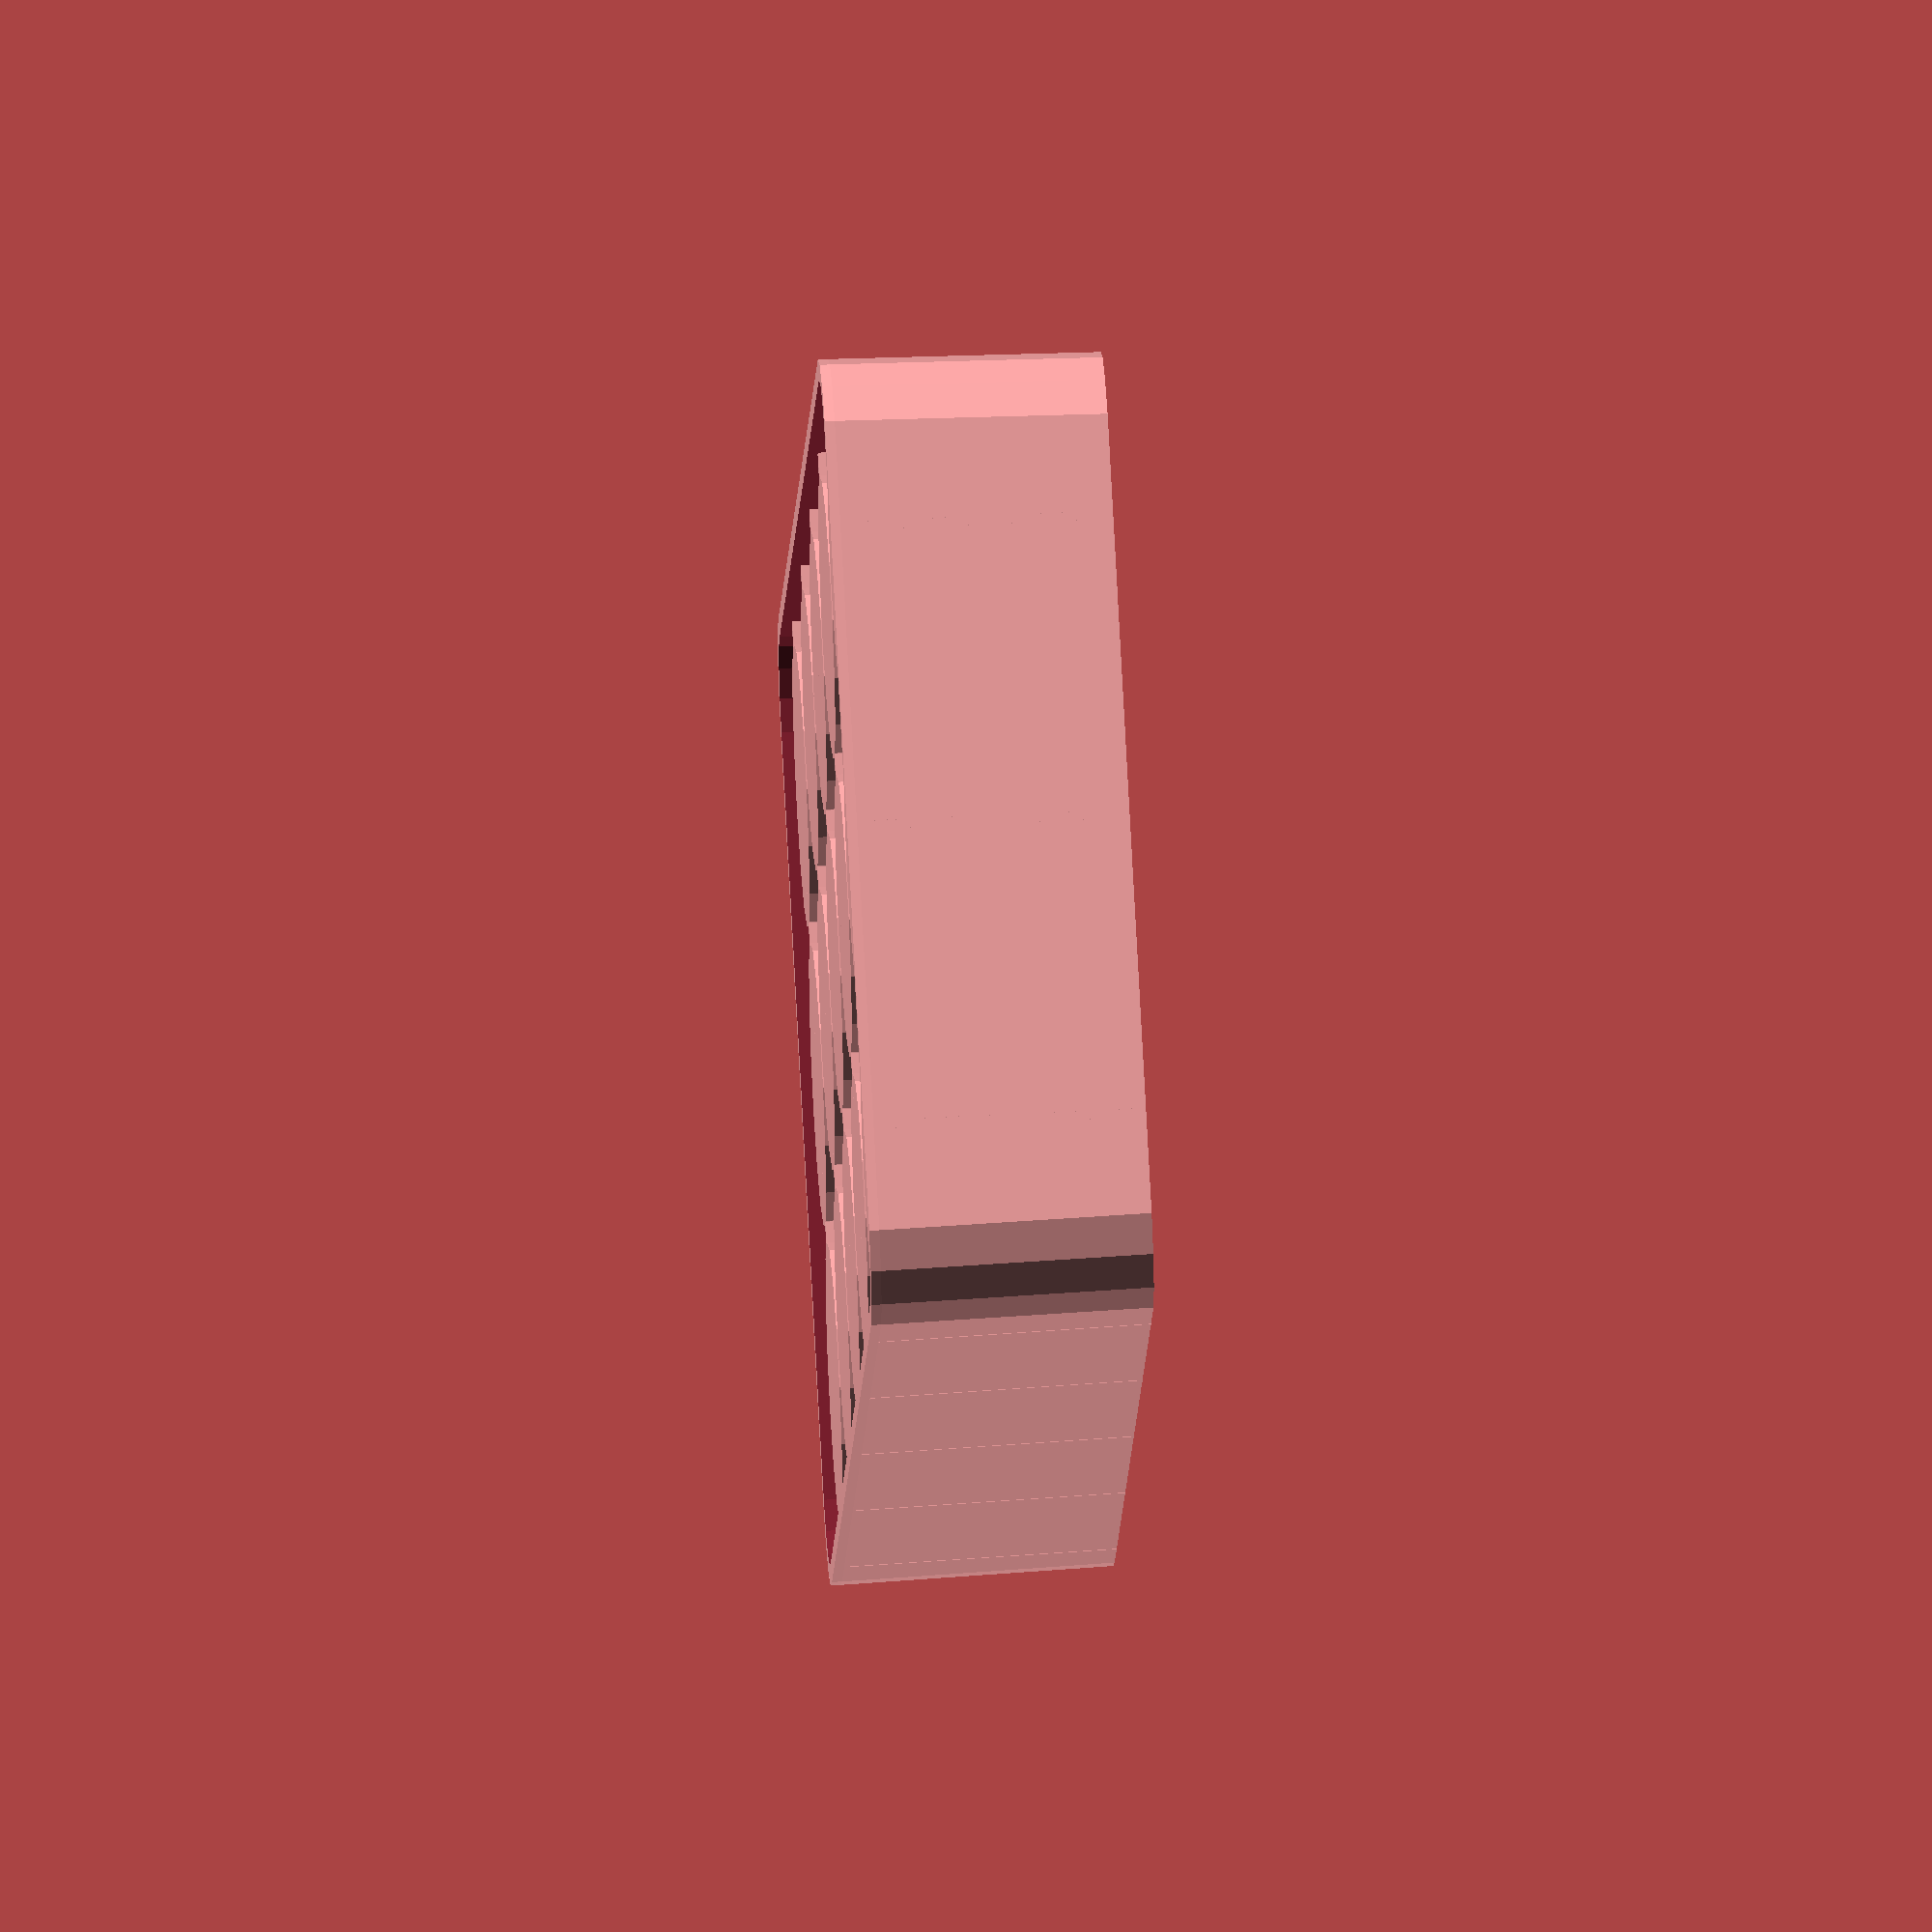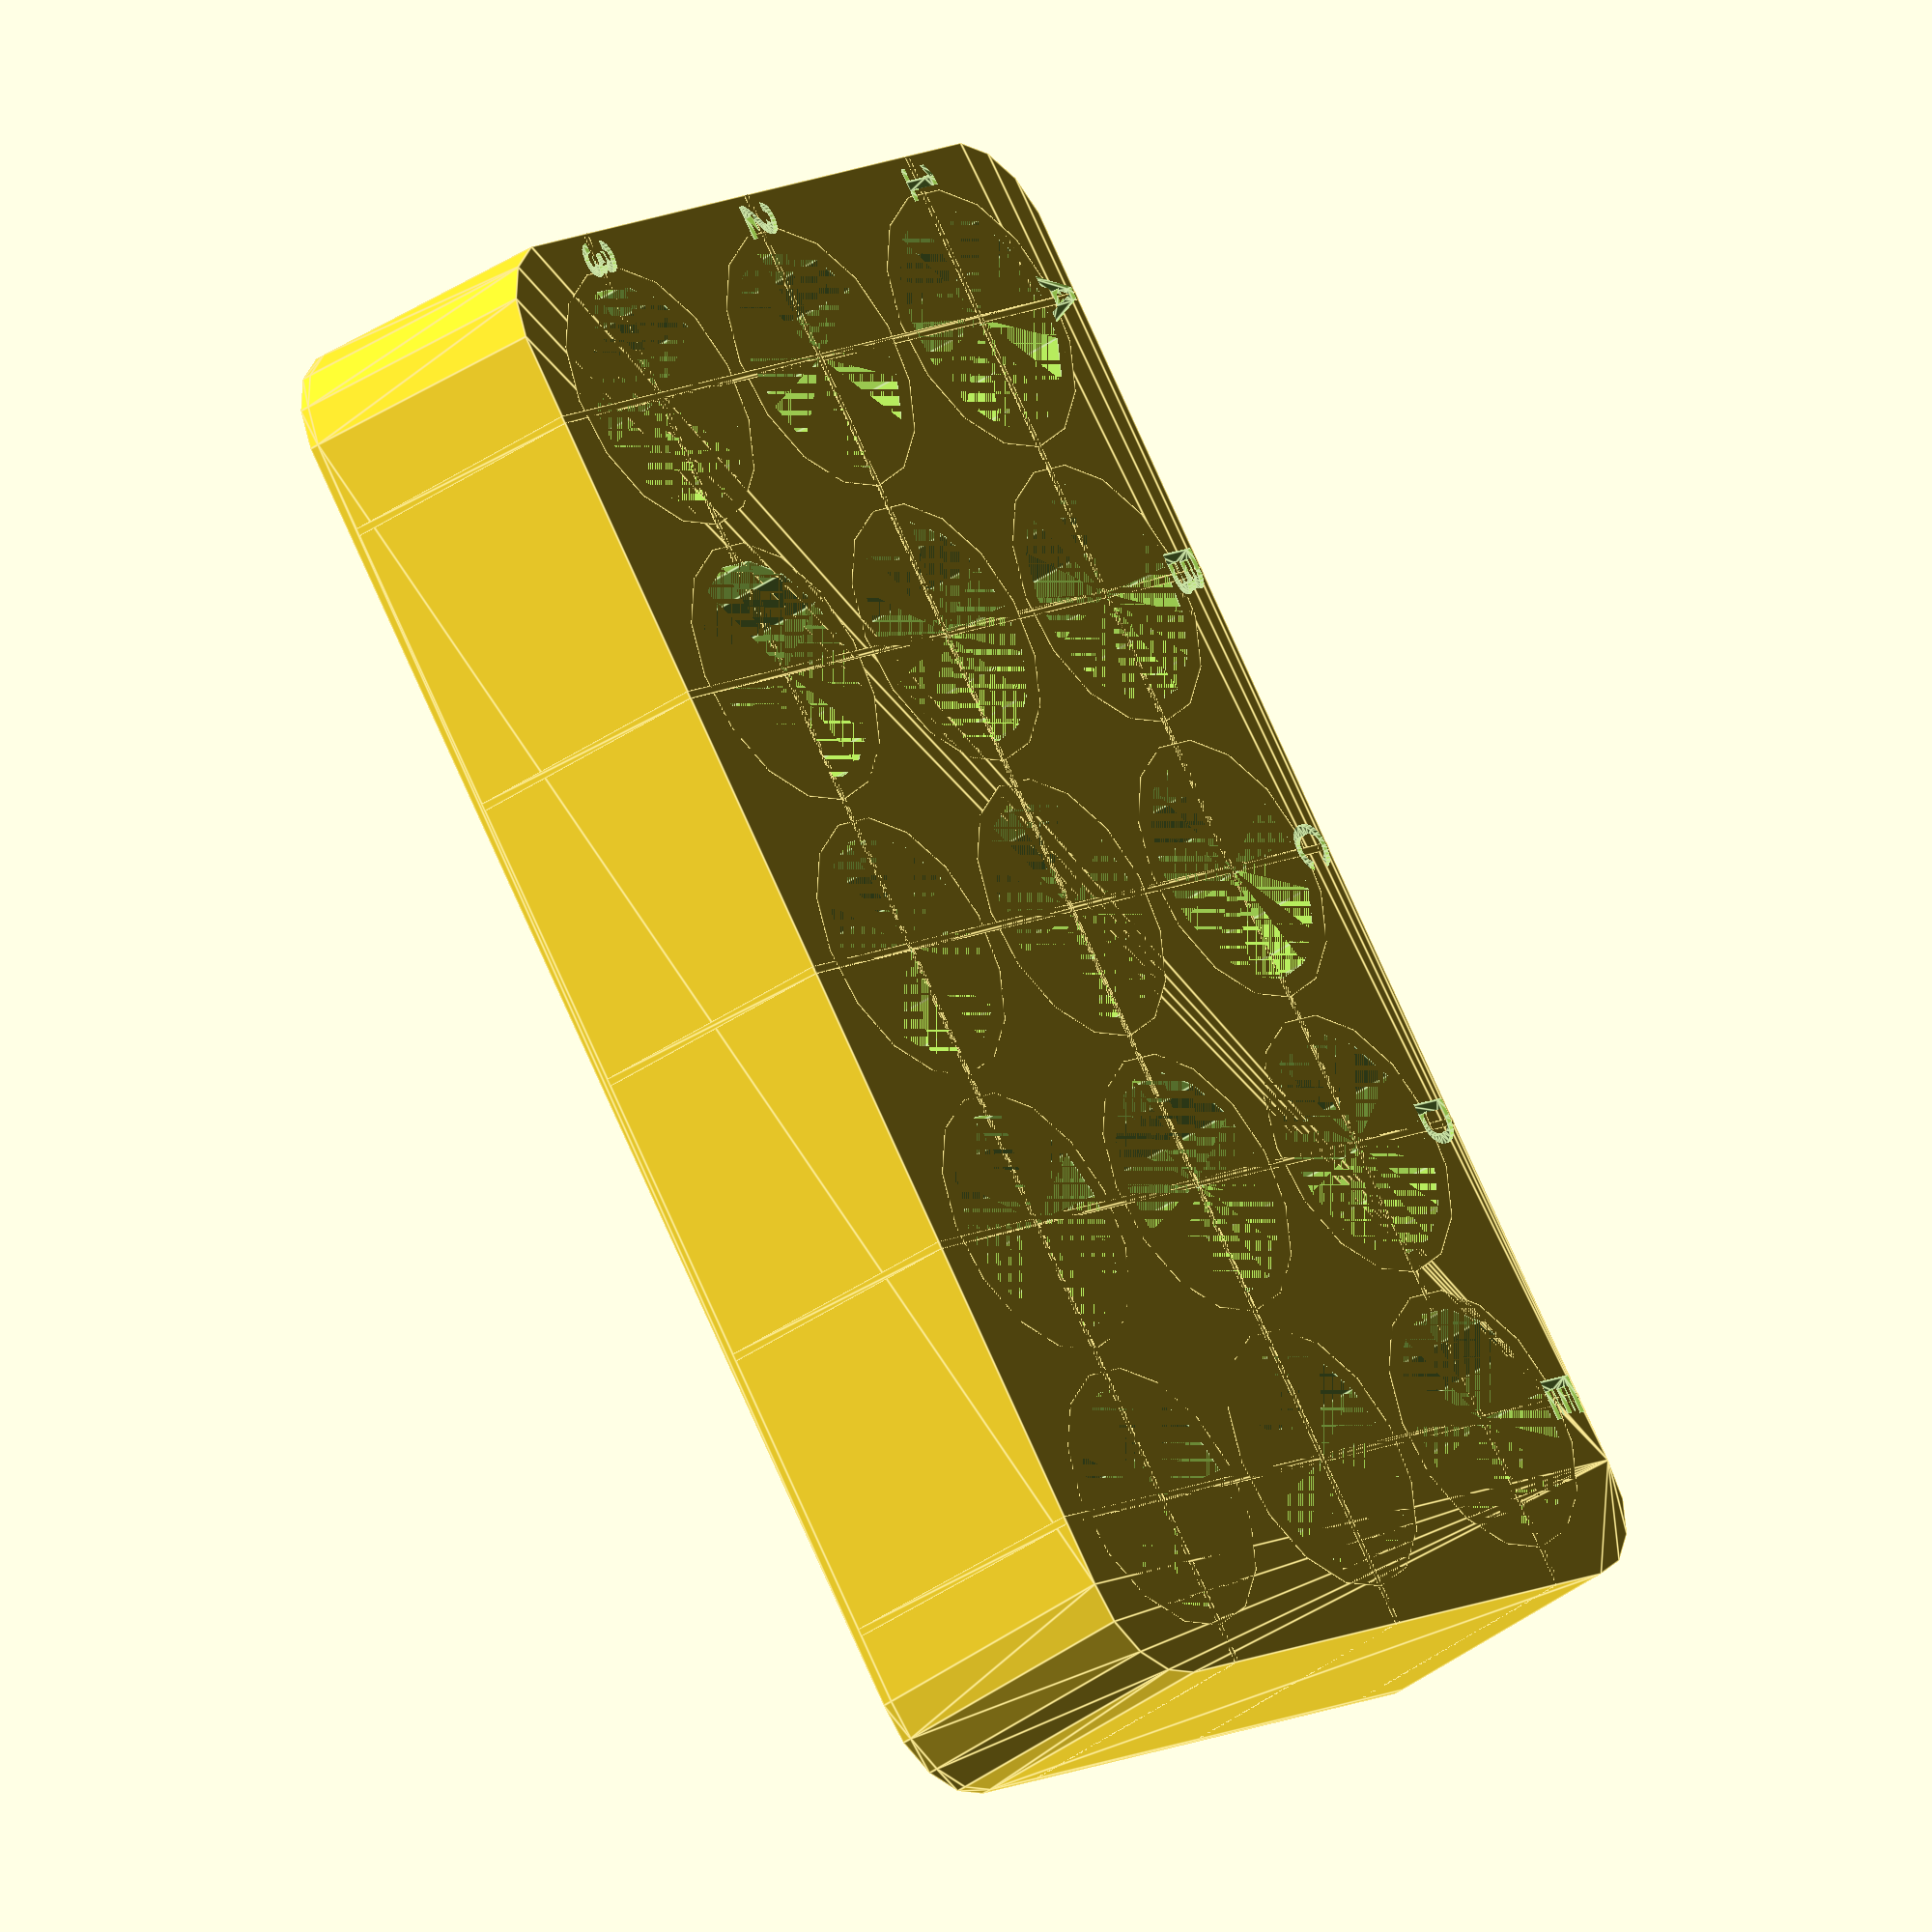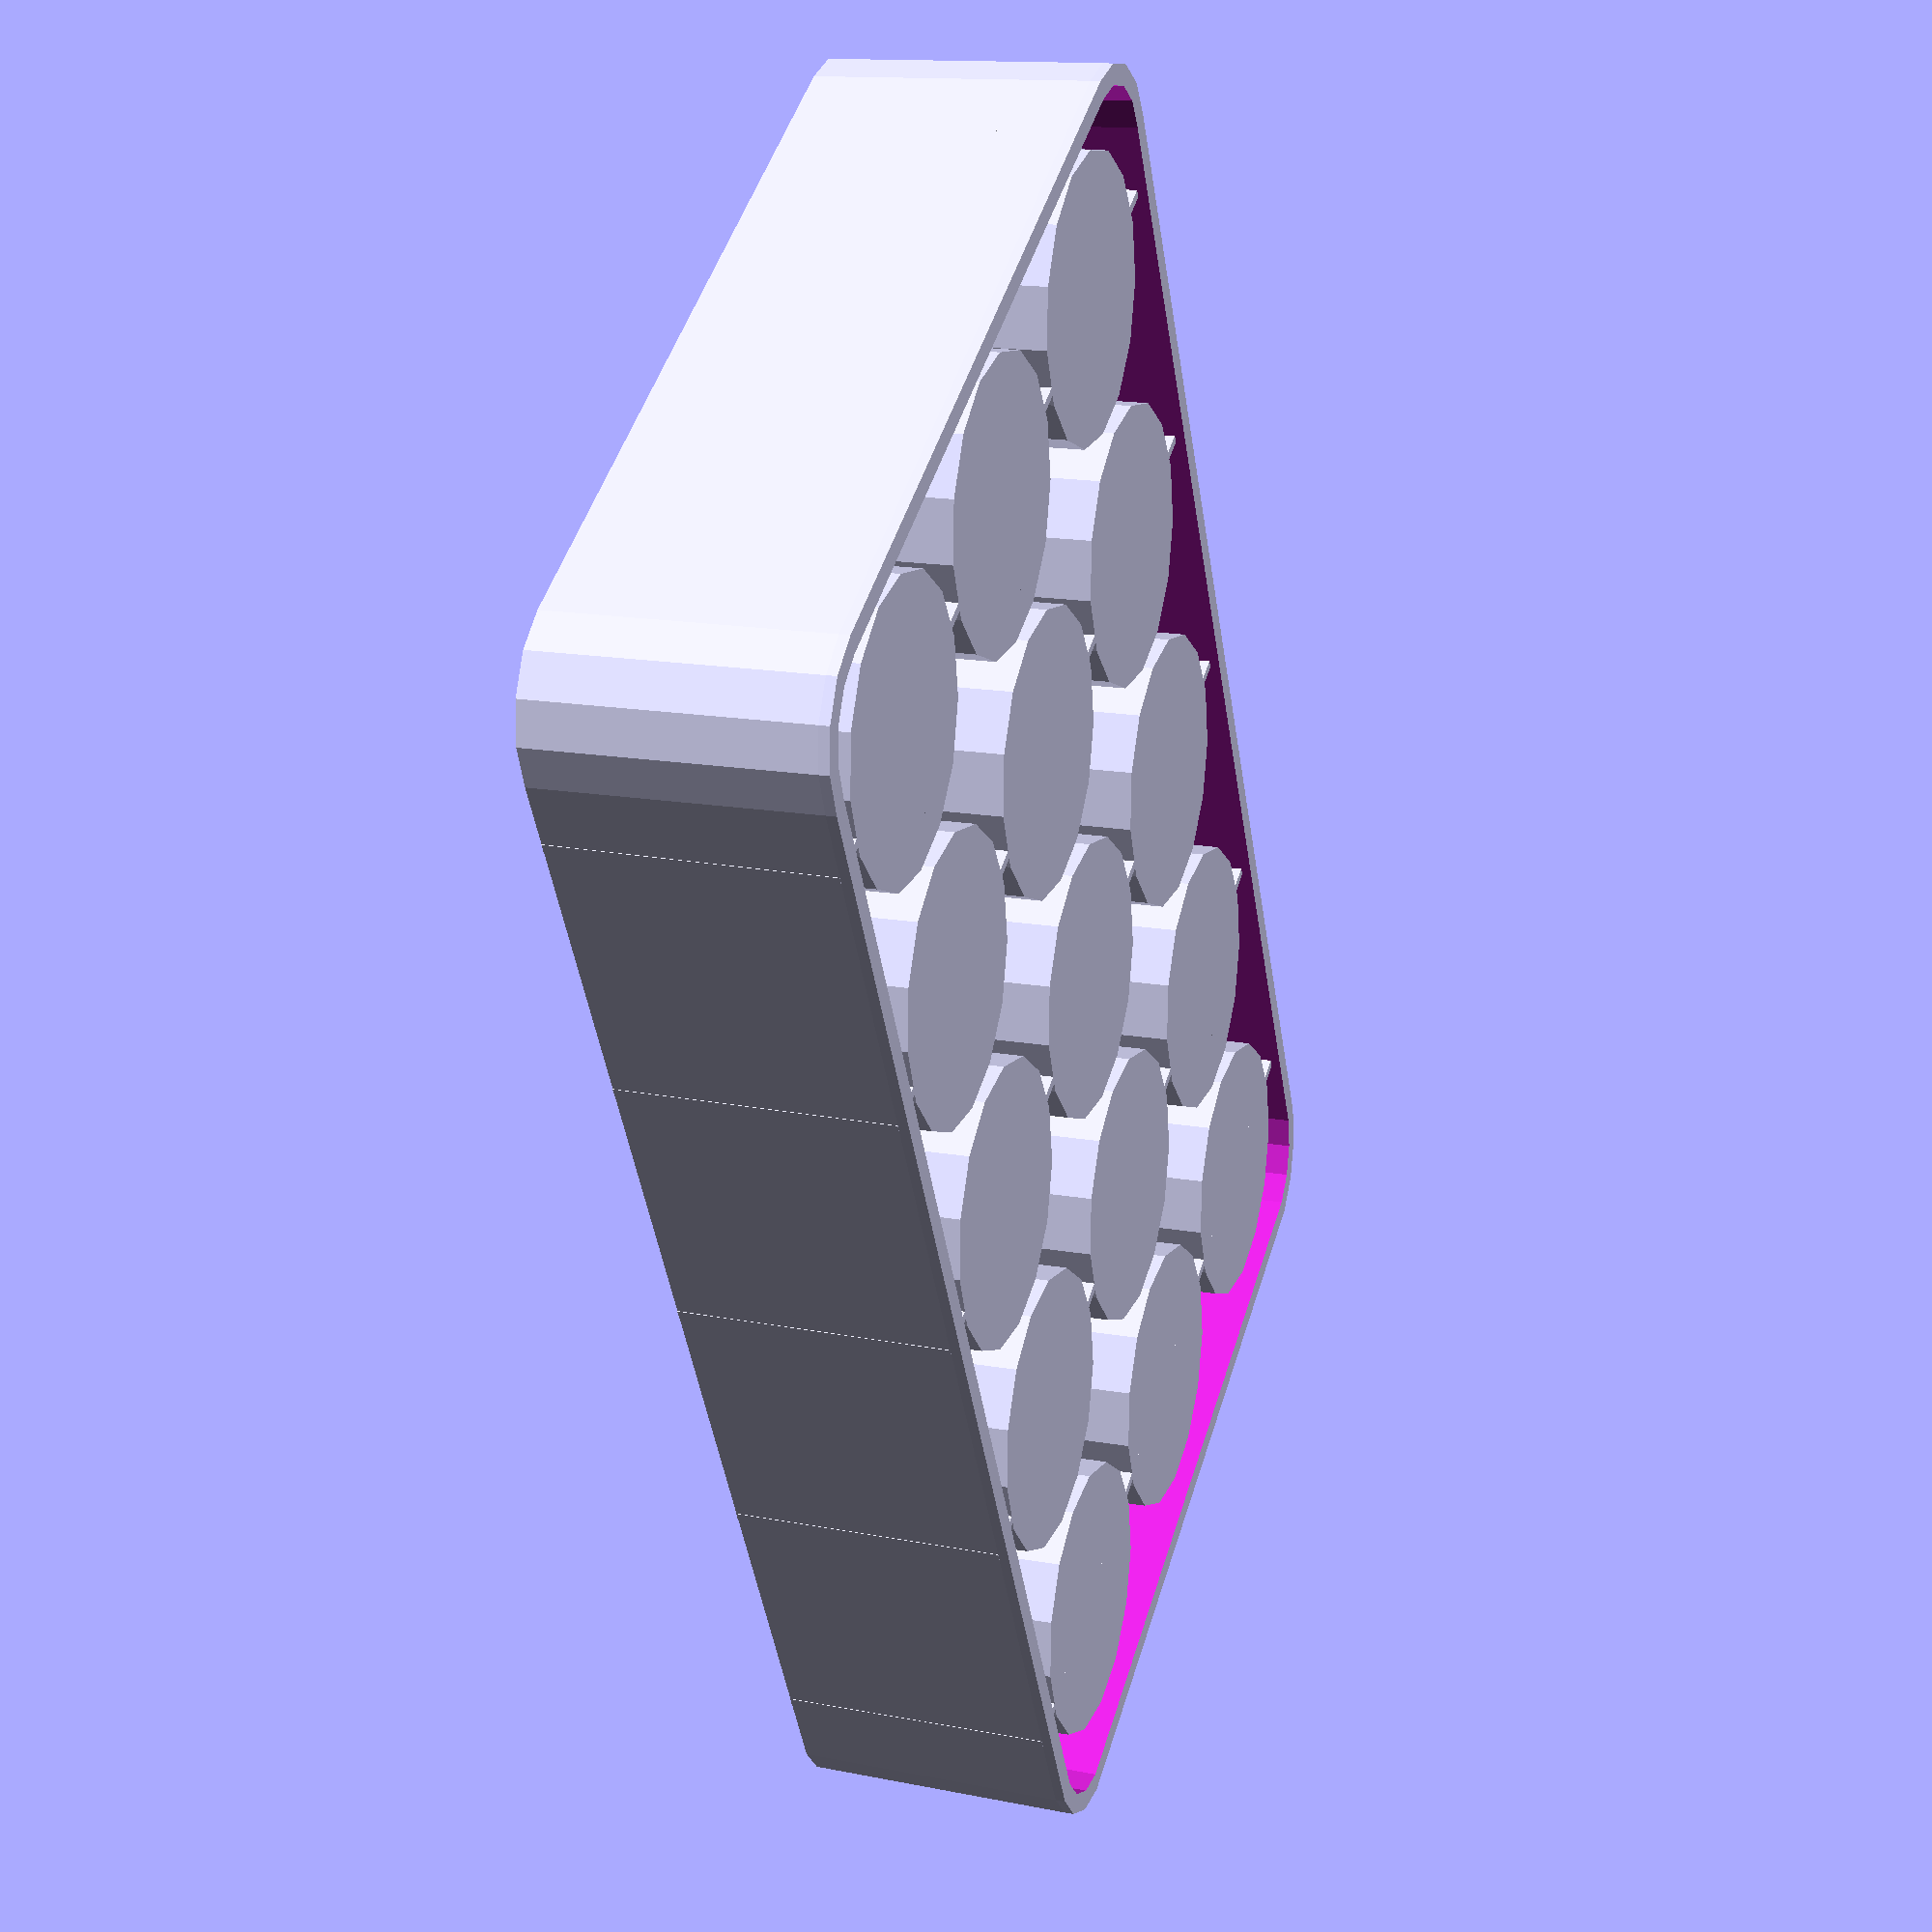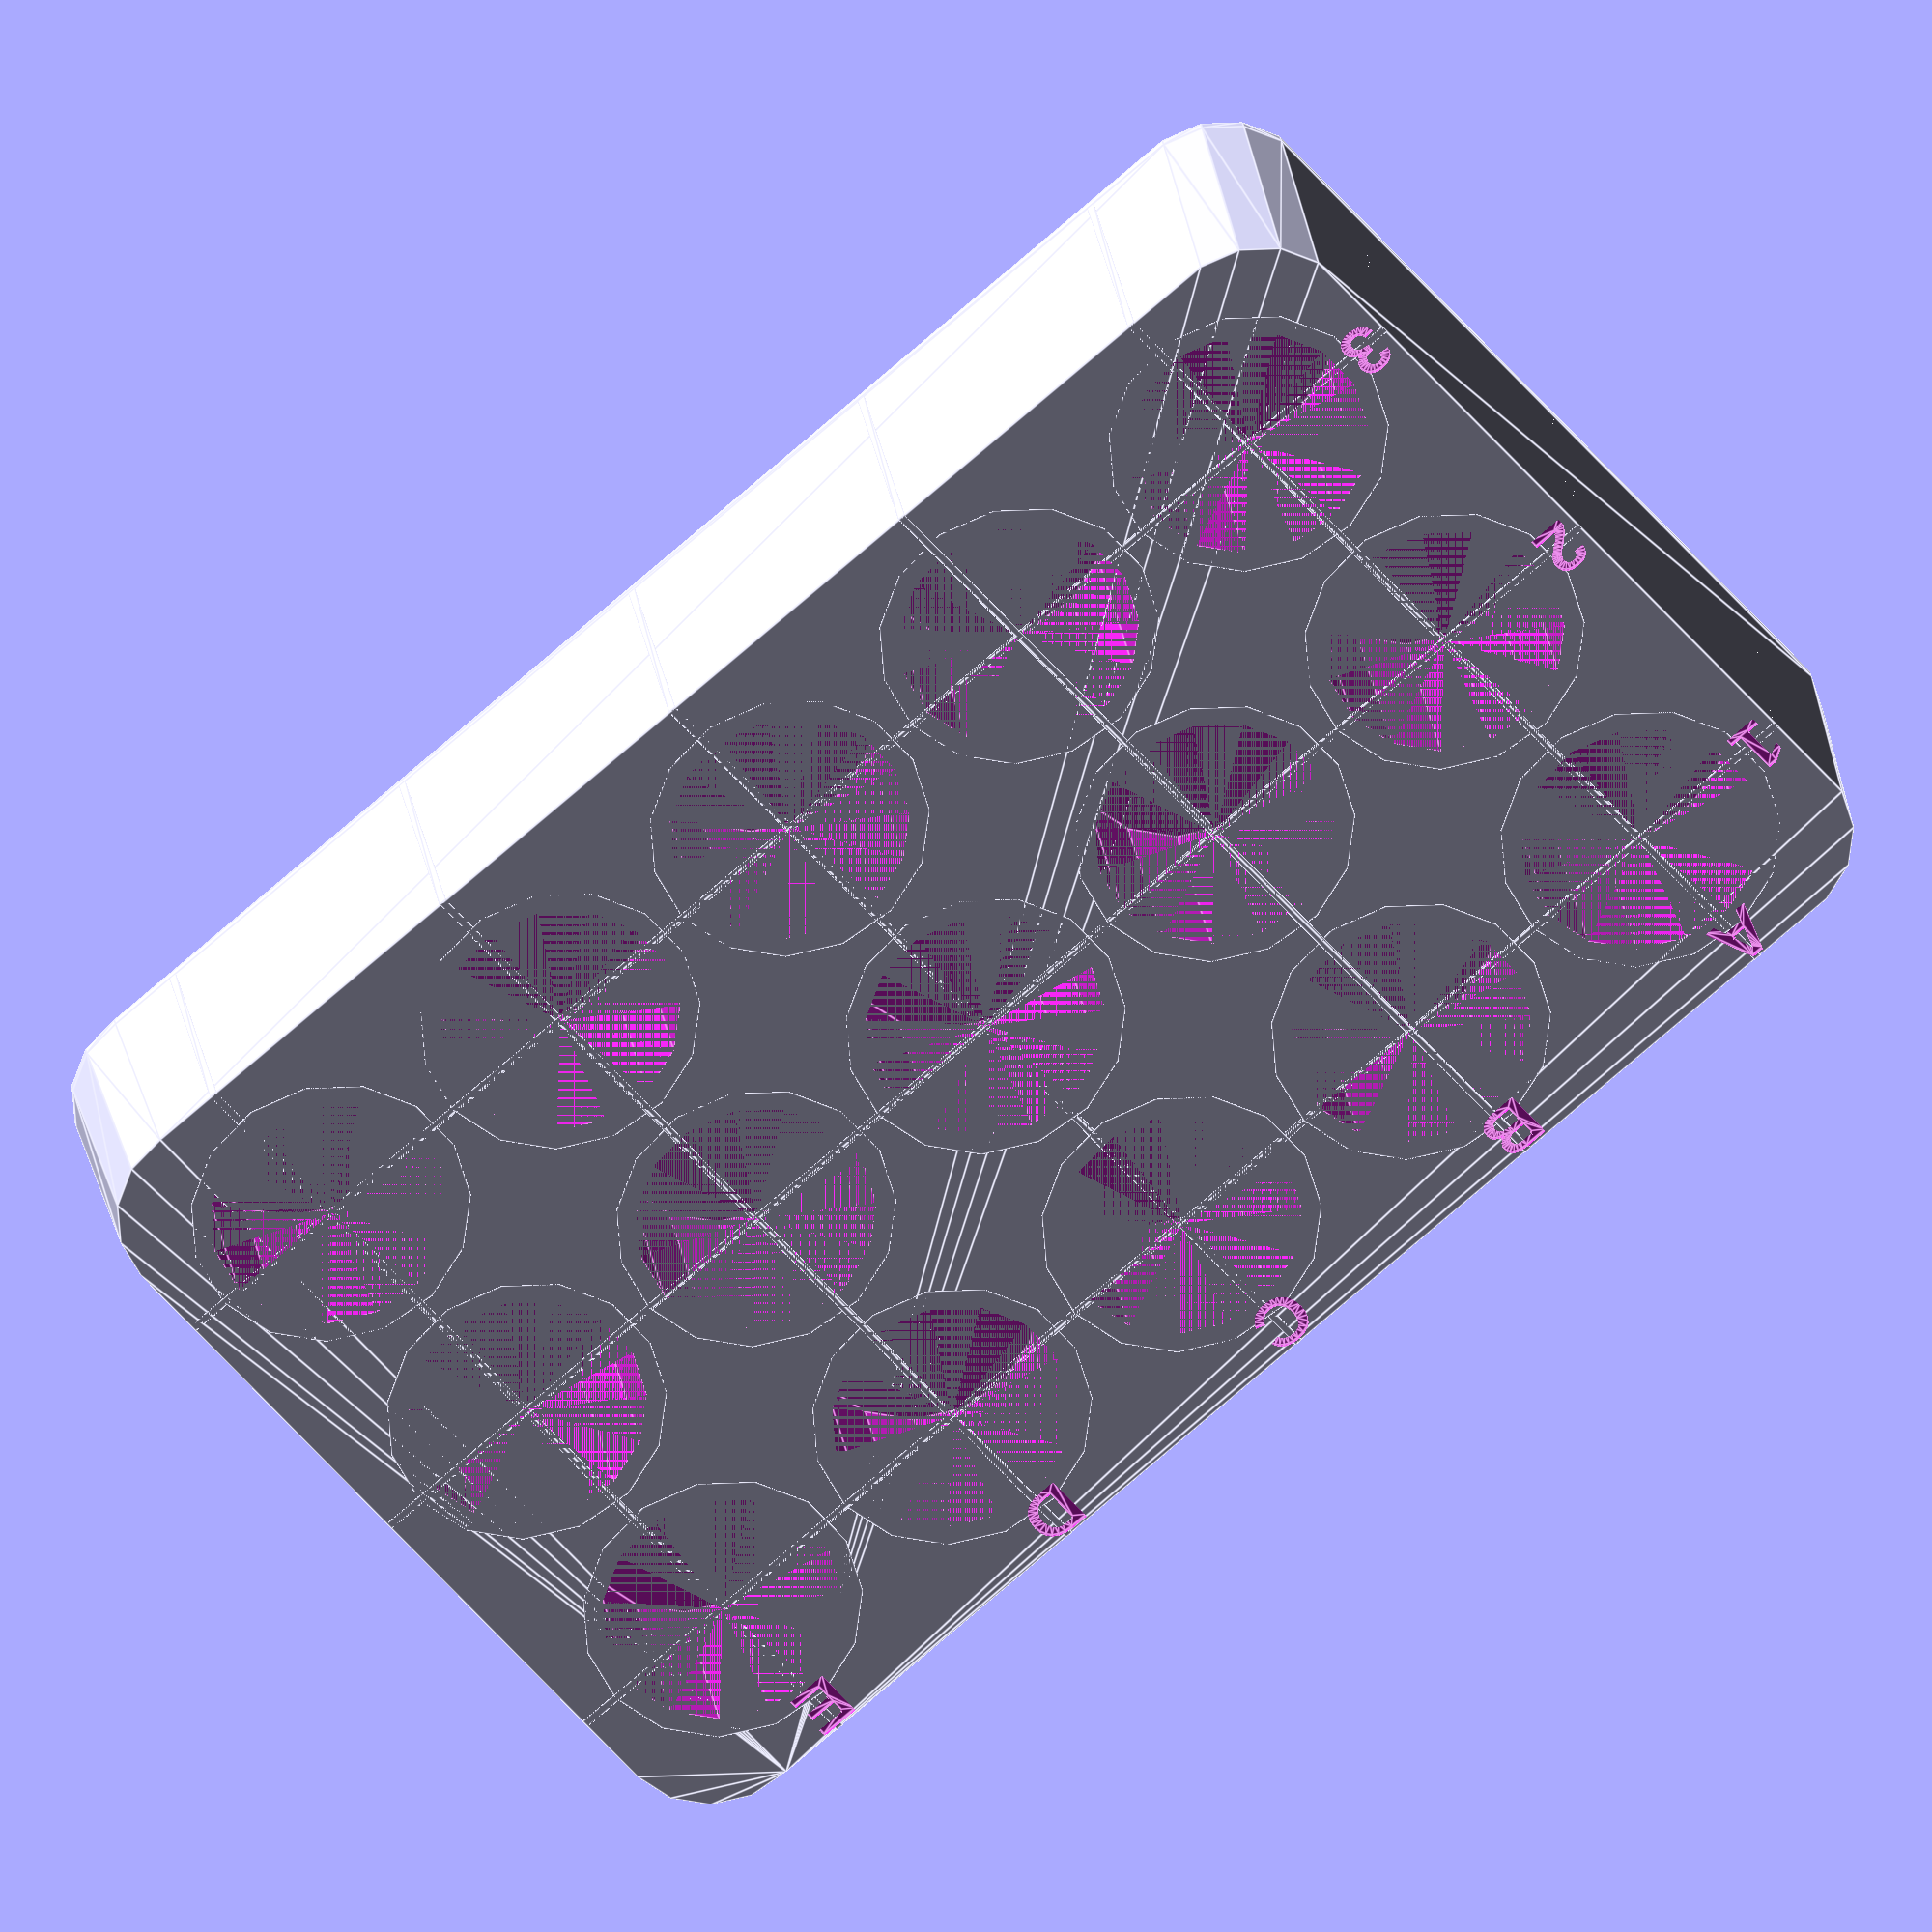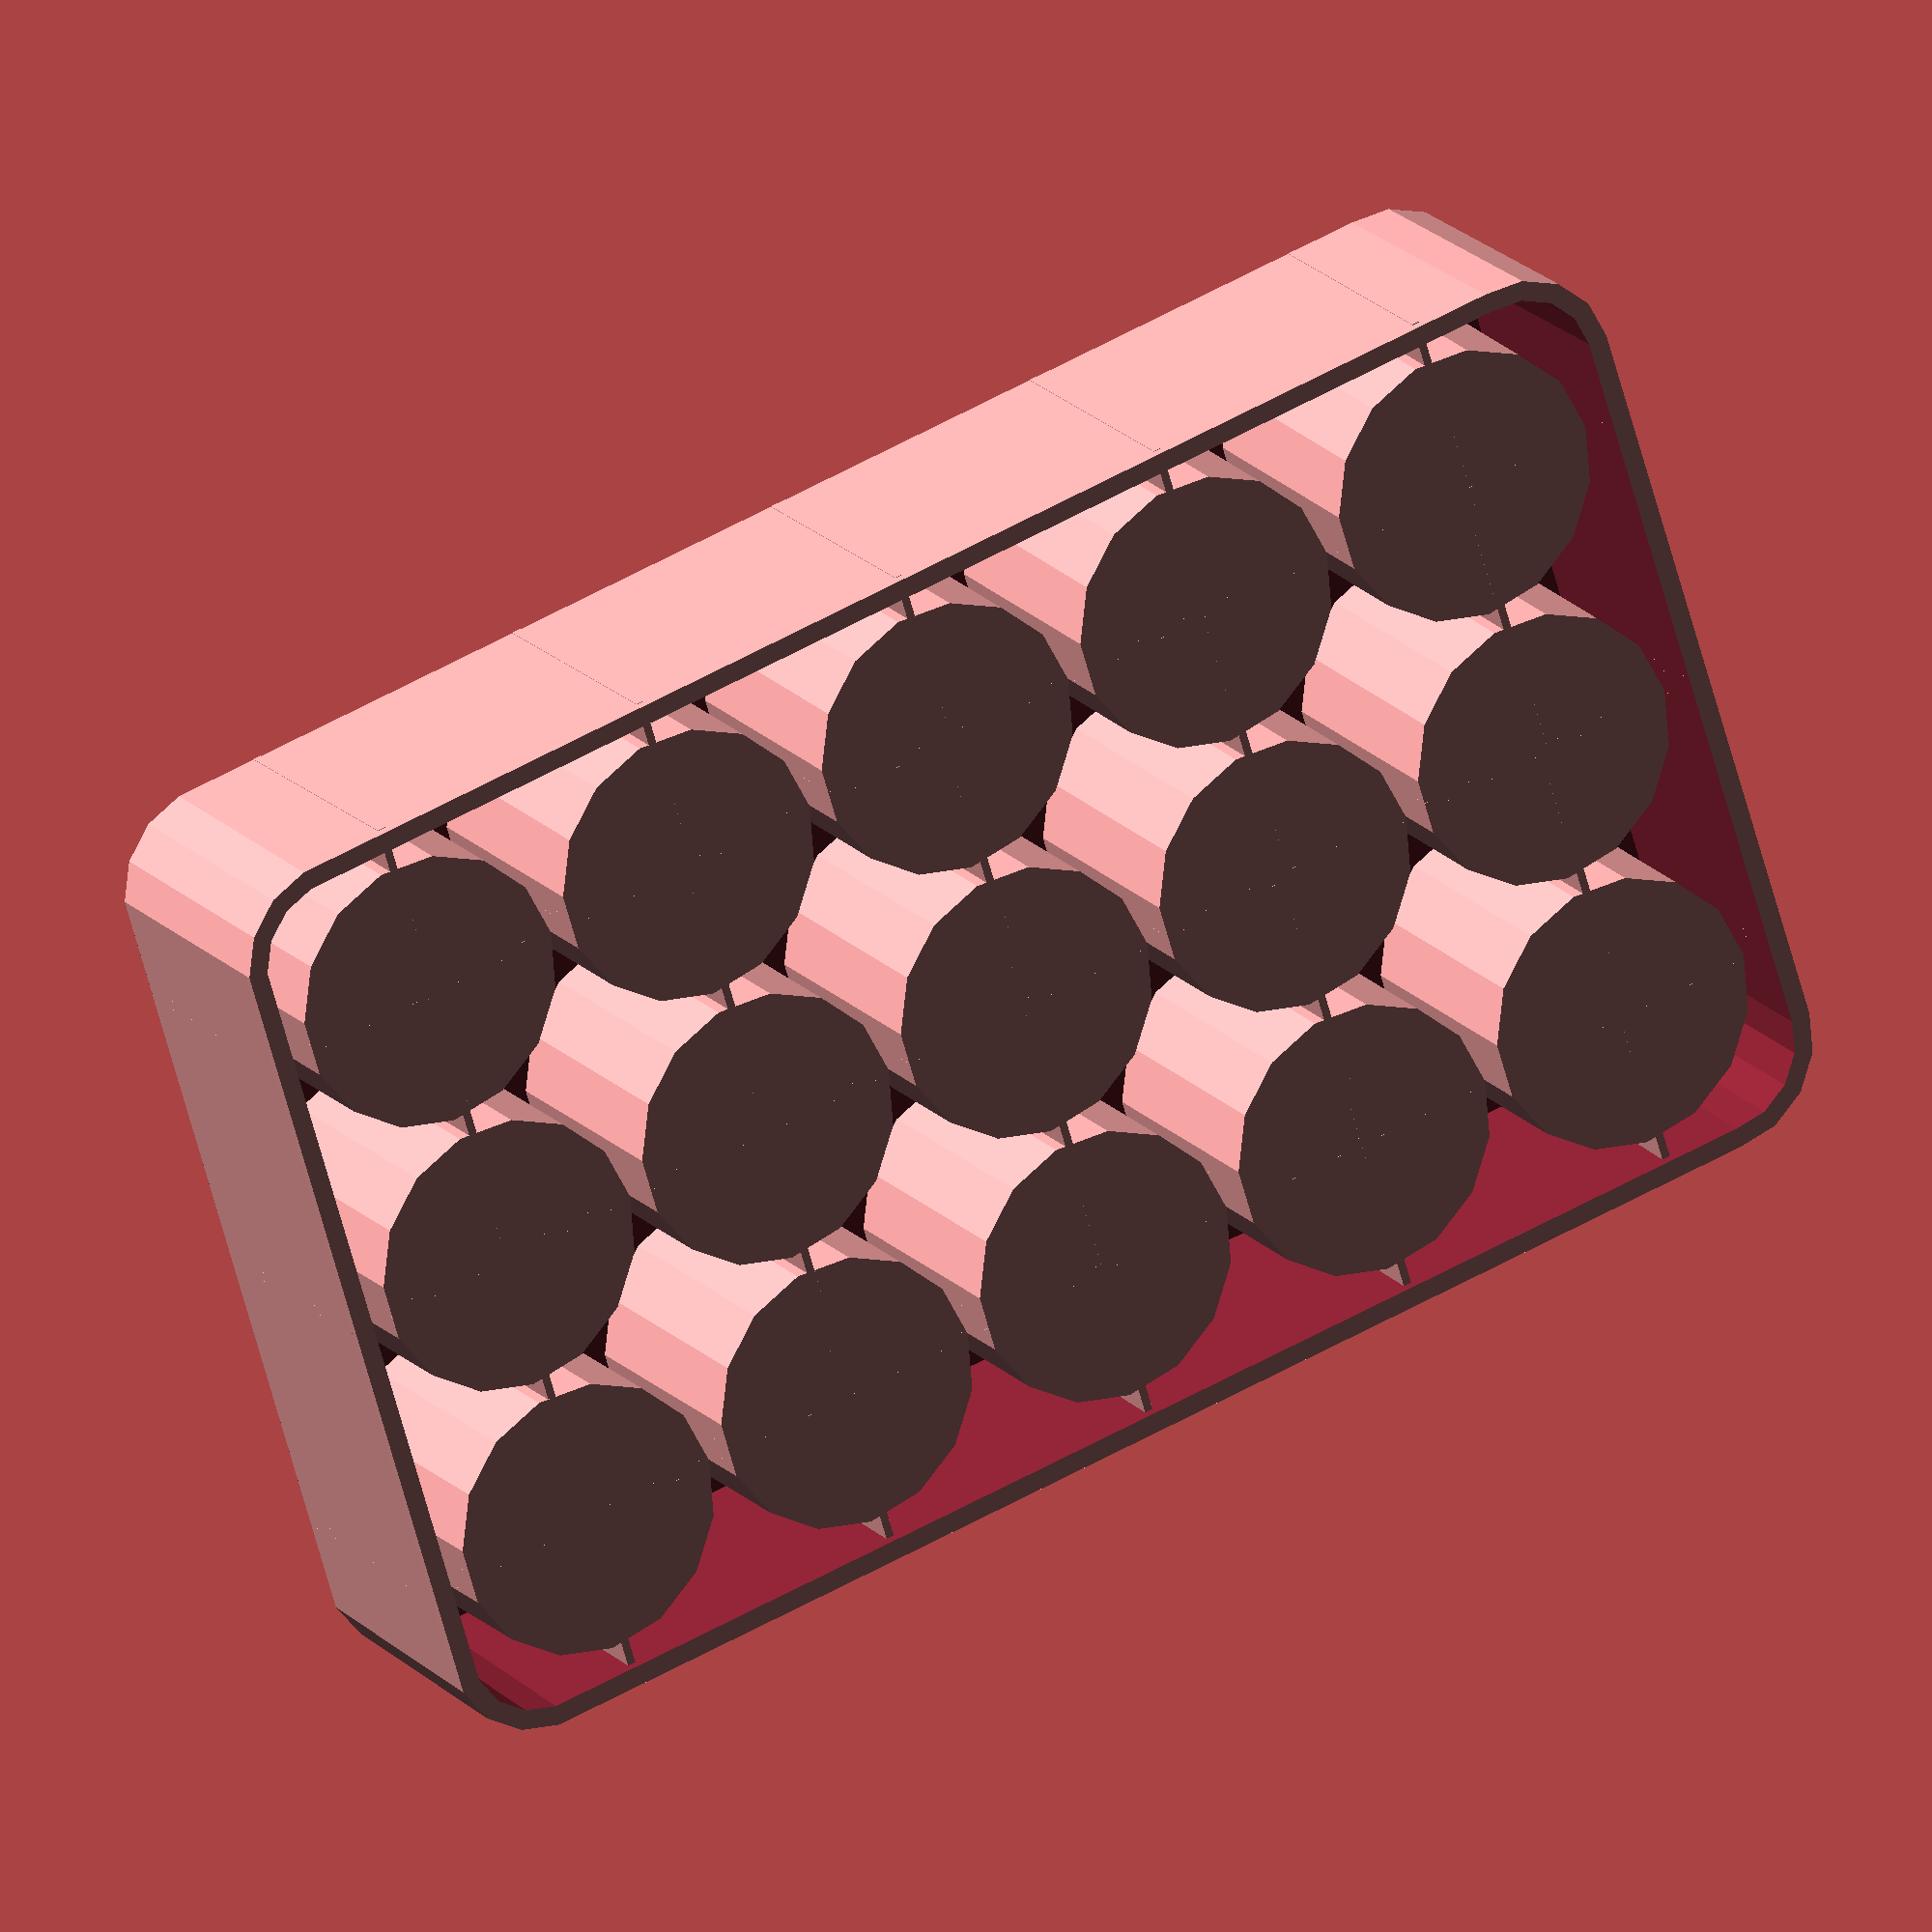
<openscad>
dv=22.6; //vial diameter: check actual vial size
hd=25; //hole depth
as=1.5; //annular space 2*dr
nr=3; //number of rows
nc=5; //number of columns
is=6; //spacing between holes
wt=2; //wall thickness
fnc=15; //number of fragments:
        //15 for editing, 360 for rendering
m=0.001; //manifold margin
ew=0.4; //extrusion width
rt=2.1*ew; //raft thickness

id=dv+as; //inner diameter
od=id+2*wt; //outer diameter
ih=hd+m; //inner hole height
oh=hd+wt; //outer hole height
cd=id+is; //center distance

dxy=-id/2-is; // -17.5; //x & y translation
rl=nc*cd+is; //rack length set value
rw=nr*cd+is; //rack width set value
rh=hd+wt; //rack height
rs=0.5; //rack skewness
mr=10; //minkowski radius
fnm=15; //minkowski fragment number:
        //15 for editing, 360 for rendering
lo=rl-2*mr; //rack length outside
wo=rw-2*mr; //rack width outside
li=rl-2*wt-2*(mr-wt); //rack length inside
wi=rw-2*wt-2*(mr-wt); //rack width inside

//outer shape
CubePointsO = [
  [  0,  0,  0 ],  //0
  [ lo,  0,  0 ],  //1
  [ lo,  wo,  0 ],  //2
  [  0,  wo,  0 ],  //3
  [  -rs,  -rs,  rh ],  //4
  [ lo+rs,  -rs,  rh ],  //5
  [ lo+rs,  wo+rs,  rh ],  //6
  [  -rs,  wo+rs,  rh ]]; //7
  
CubeFacesO = [
  [0,1,2,3],  // bottom
  [4,5,1,0],  // front
  [7,6,5,4],  // top
  [5,6,2,1],  // right
  [6,7,3,2],  // back
  [7,4,0,3]]; // left

//inner shape
CubePointsI = [
  [  0,  0,  0 ],  //0
  [ li,  0,  0 ],  //1
  [ li,  wi,  0 ],  //2
  [  0,  wi,  0 ],  //3
  [  -rs,  -rs,  rh ],  //4
  [ li+rs,  -rs,  rh ],  //5
  [ li+rs,  wi+rs,  rh ],  //6
  [  -rs,  wi+rs,  rh ]]; //7
  
CubeFacesI = [
  [0,1,2,3],  // bottom
  [4,5,1,0],  // front
  [7,6,5,4],  // top
  [5,6,2,1],  // right
  [6,7,3,2],  // back
  [7,4,0,3]]; // left
  
//column rafts
CubePointsC = [
  [  0,  dxy,  0 ],  //0
  [ rt,  dxy,  0 ],  //1
  [ rt,  -dxy+rw-cd-is,  0 ],  //2
  [  0,  -dxy+rw-cd-is,  0 ],  //3
  [  0,  dxy-rs,  oh ],  //4
  [ rt,  dxy-rs,  oh ],  //5
  [ rt,  -dxy+rw+rs-cd-is,  oh ],  //6
  [  0,  -dxy+rw+rs-cd-is,  oh ]]; //7
  
CubeFacesC = [
  [0,1,2,3],  // bottom
  [4,5,1,0],  // front
  [7,6,5,4],  // top
  [5,6,2,1],  // right
  [6,7,3,2],  // back
  [7,4,0,3]]; // left
  
//row rafts
CubePointsR = [
  [  dxy,  0,  0 ],  //0
  [  dxy, rt,  0 ],  //1
  [  -dxy+rl-cd-is, rt,  0 ],  //2
  [  -dxy+rl-cd-is,  0,  0 ],  //3
  [  dxy-rs,  0,  oh ],  //4
  [  dxy-rs, rt,  oh ],  //5
  [  -dxy+rl+rs-cd-is, rt,  oh ],  //6
  [  -dxy+rl+rs-cd-is,  0,  oh ]]; //7
  
CubeFacesR = [
  [0,1,2,3],  // bottom
  [4,5,1,0],  // front
  [7,6,5,4],  // top
  [5,6,2,1],  // right
  [6,7,3,2],  // back
  [7,4,0,3]]; // left

rotate([0,0,90]) { 
difference()
{
    union()
    {
        $fn=fnm;
        translate([mr+dxy,mr+dxy,0.5]) //make z=mr when using sphere in the minkowski's below
        difference()
        {
            minkowski() //outside rack shape
            { 
                polyhedron( CubePointsO, CubeFacesO );
                cylinder(r=mr, center=true); //try sphere
            };

            translate([0,0,wt])
            minkowski() //inside rack shape
            {
                polyhedron( CubePointsI, CubeFacesI );
                cylinder(r=mr-wt, center=true); //try sphere
            };
        };
        
        echo(-id/2-is,nc*cd+is,nr*cd+is);

        for (c=[0:nc-1]) //outer shape vial holders
            for (r=[0:nr-1])
            {
                translate([c*cd,r*cd,0])
                cylinder(d=od,h=oh,$fn=fnc);
            };
            
        for (c=[0:nc-1]) //column rafts
        {
            translate([c*cd-rt/2,0,0])
            polyhedron( CubePointsC, CubeFacesC );
        };  
        for (r=[0:nr-1]) //row rafts
        {
            translate([0,r*cd-rt/2,0])
            polyhedron( CubePointsR, CubeFacesR );
        };   
    };

    for (c=[0:nc-1]) //inner shape vial holders
        for (r=[0:nr-1])
        {
            translate([c*cd,r*cd,0])
            cylinder(d=id,h=ih,$fn=fnc);
        };
    for (ch=[0:nc-1]) //column header
    {
        translate([ch*cd-rt/2, -id/2-is/2,0.5])
        rotate([0,180,180])
        linear_extrude(height = 1) 
        text(chr(65+ch), font = "Liberation Sans:style=Bold", size = is*0.9,halign="center", valign ="center");
    };
    for (rh=[0:nr-1]) //row header
    {
        translate([-id/2-is/2,rh*cd-rt/2,0.5])
        rotate([0,180,180])
        linear_extrude(height = 1)  
        text(chr(49+rh), font = "Liberation Sans:style=Bold", size = is*0.9,halign="center", valign ="center");
    };
};

};
</openscad>
<views>
elev=308.1 azim=207.5 roll=86.5 proj=o view=solid
elev=217.8 azim=38.0 roll=48.0 proj=o view=edges
elev=162.2 azim=152.0 roll=251.4 proj=p view=solid
elev=154.7 azim=310.5 roll=7.9 proj=o view=edges
elev=341.8 azim=73.0 roll=332.6 proj=o view=wireframe
</views>
